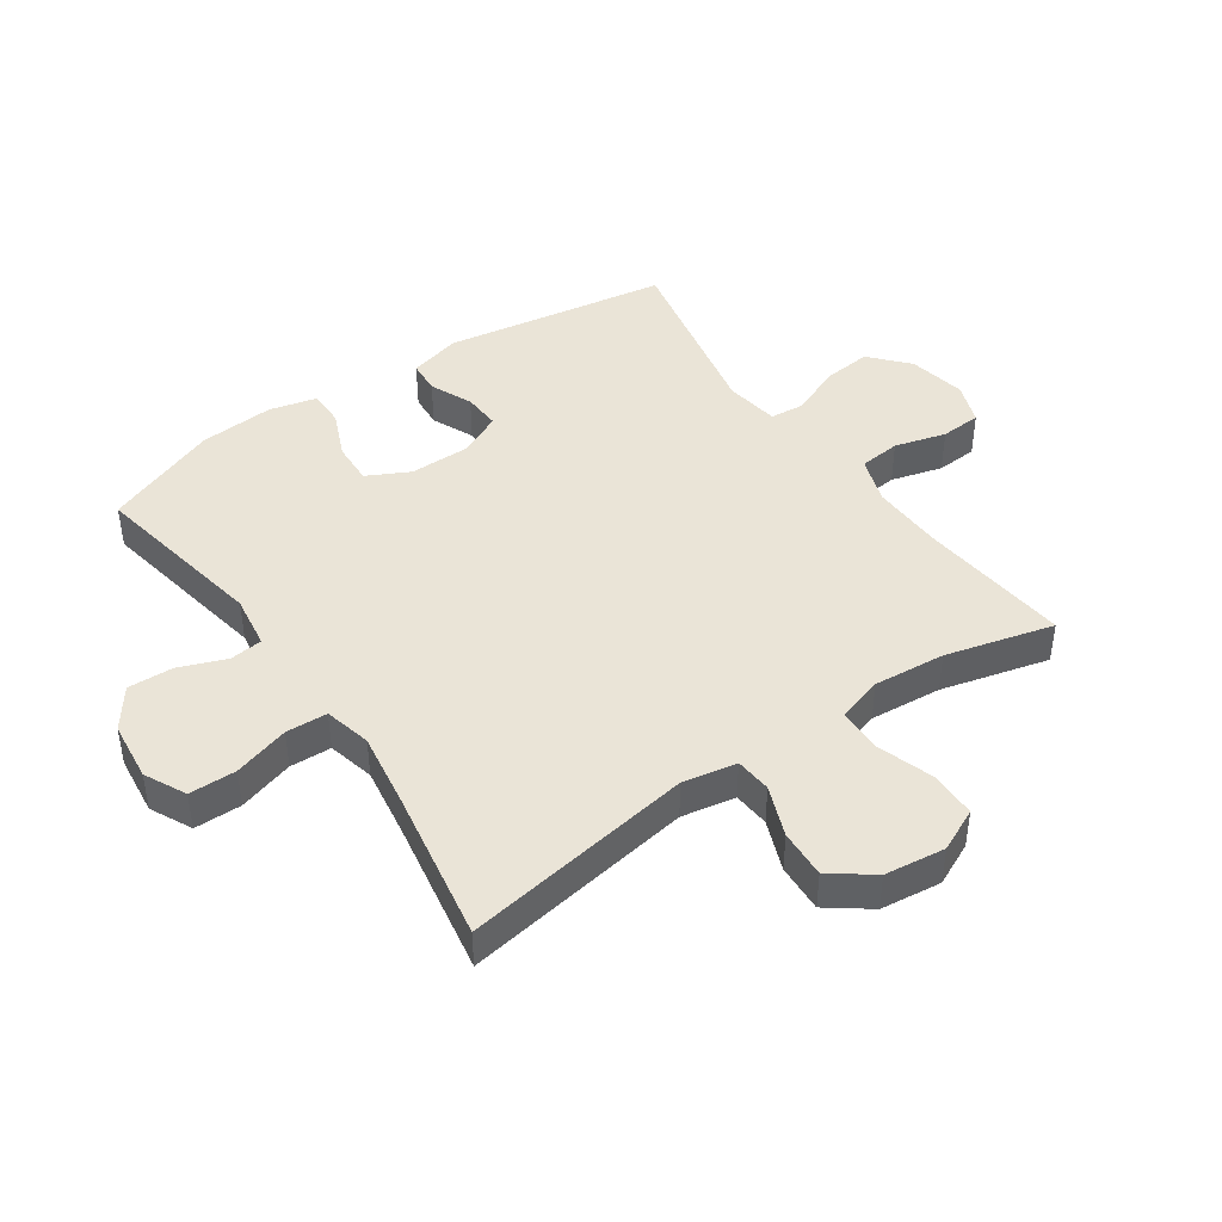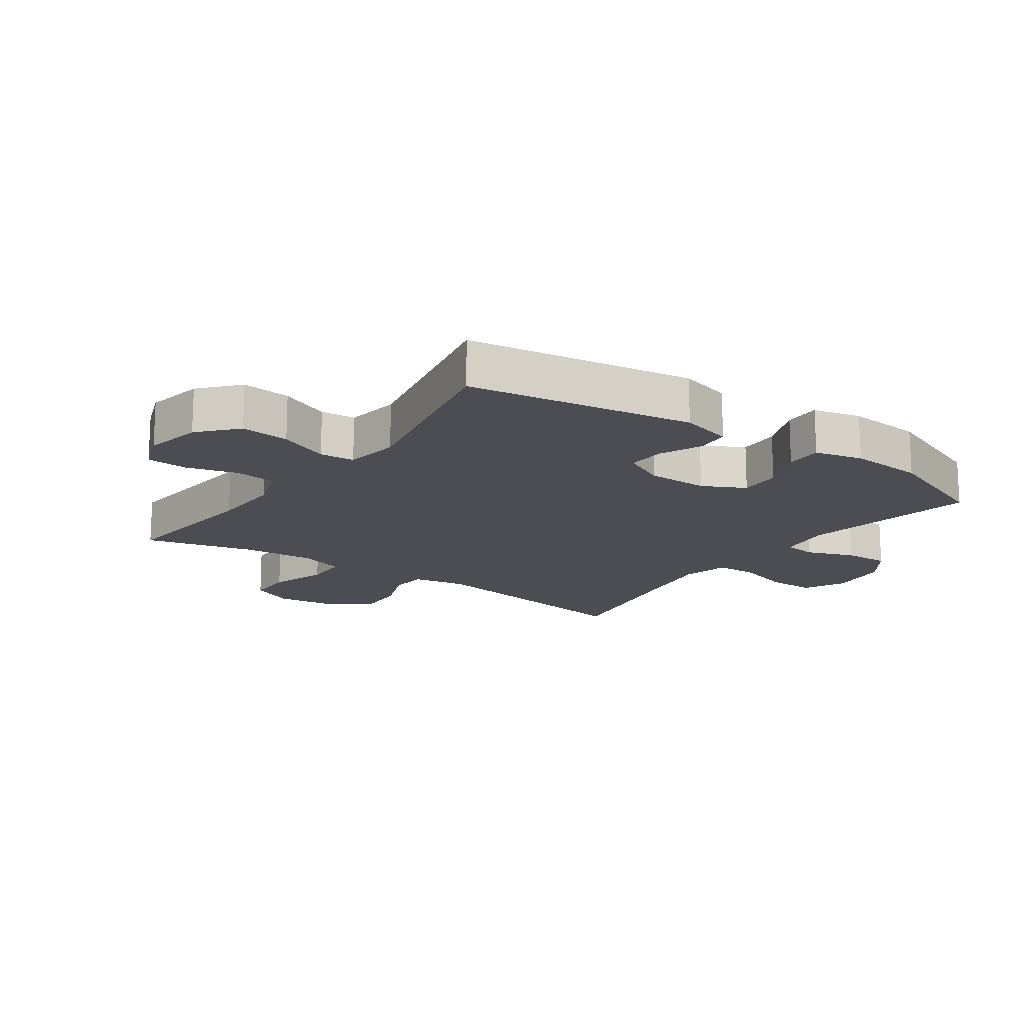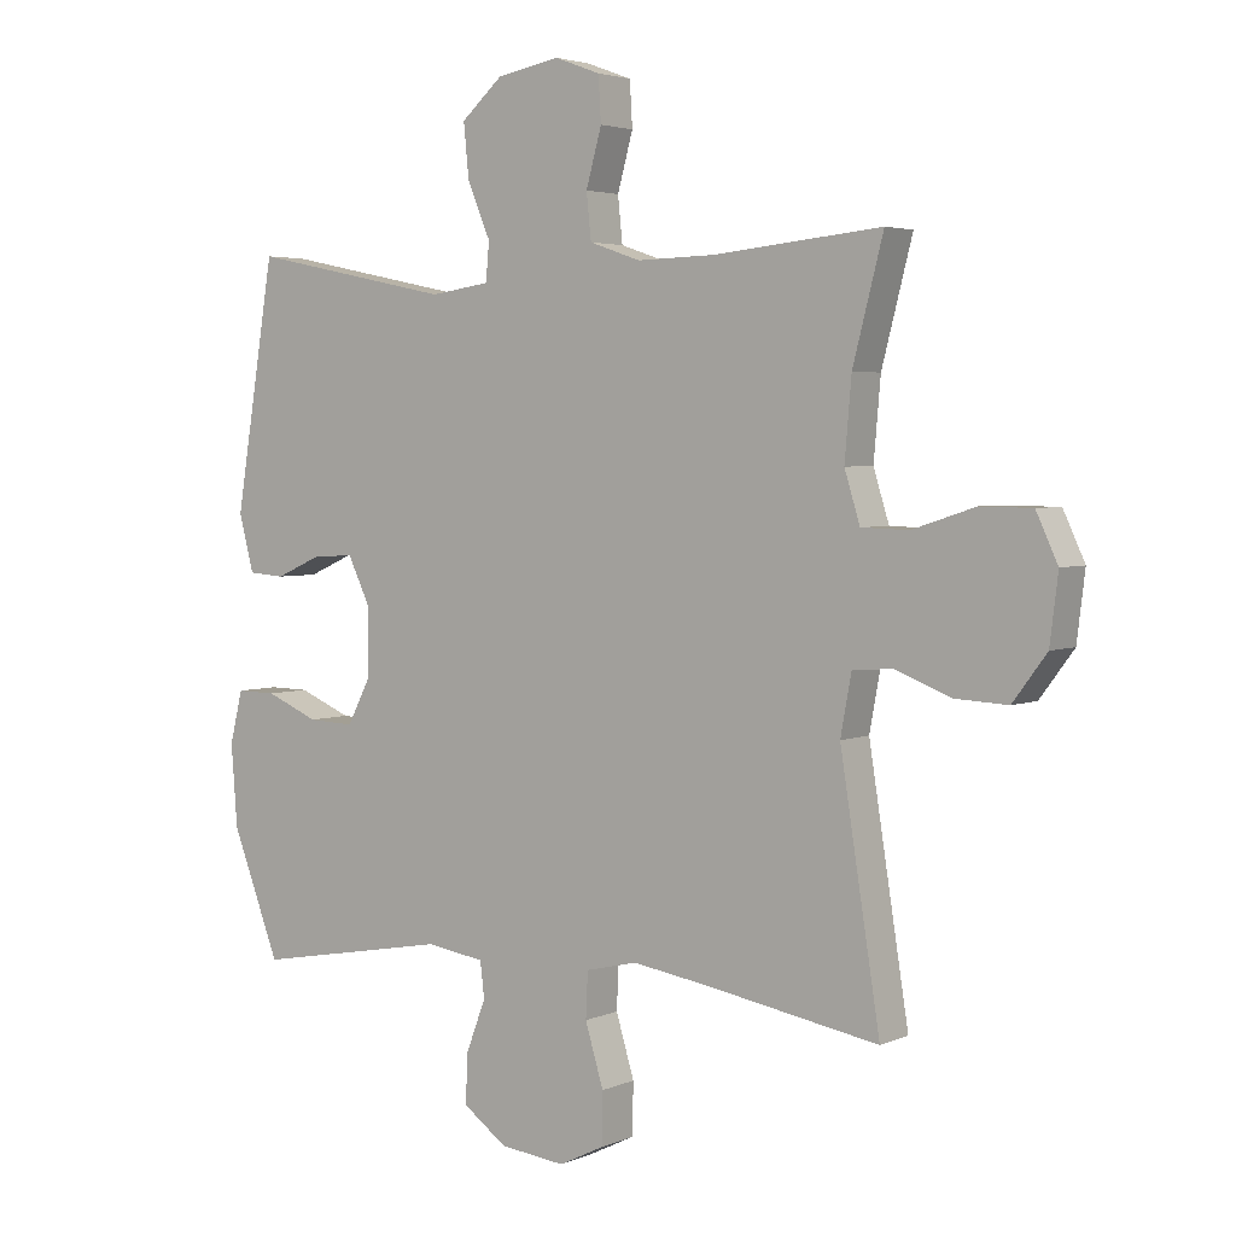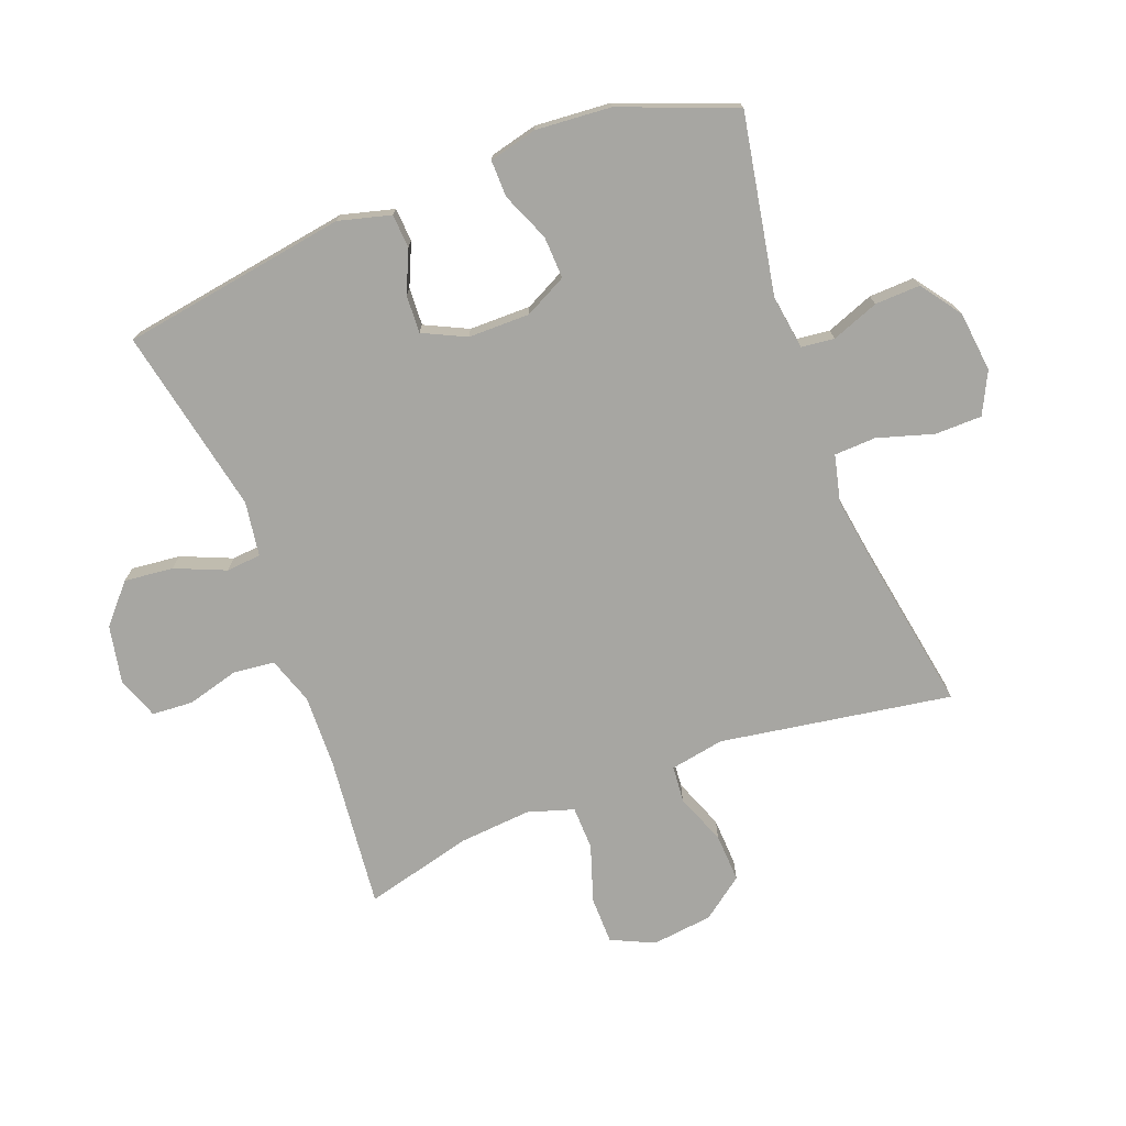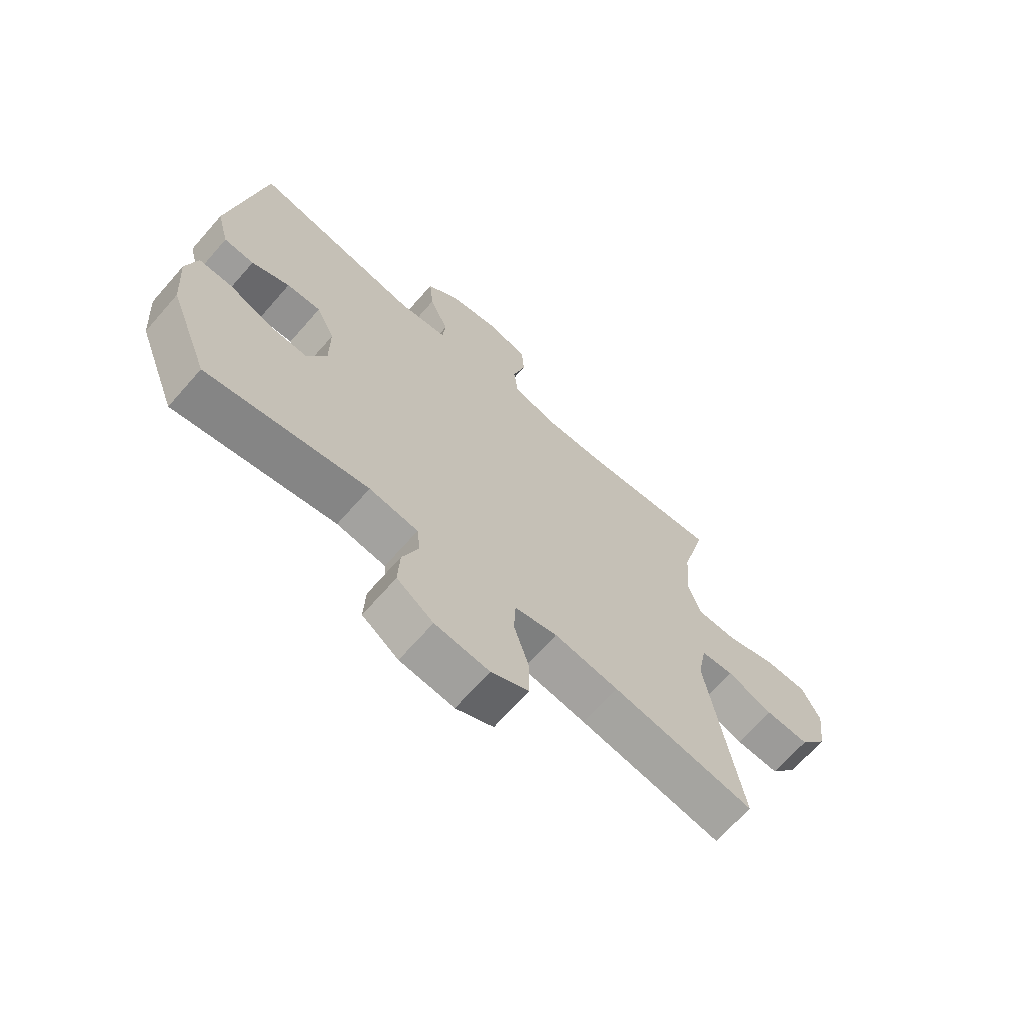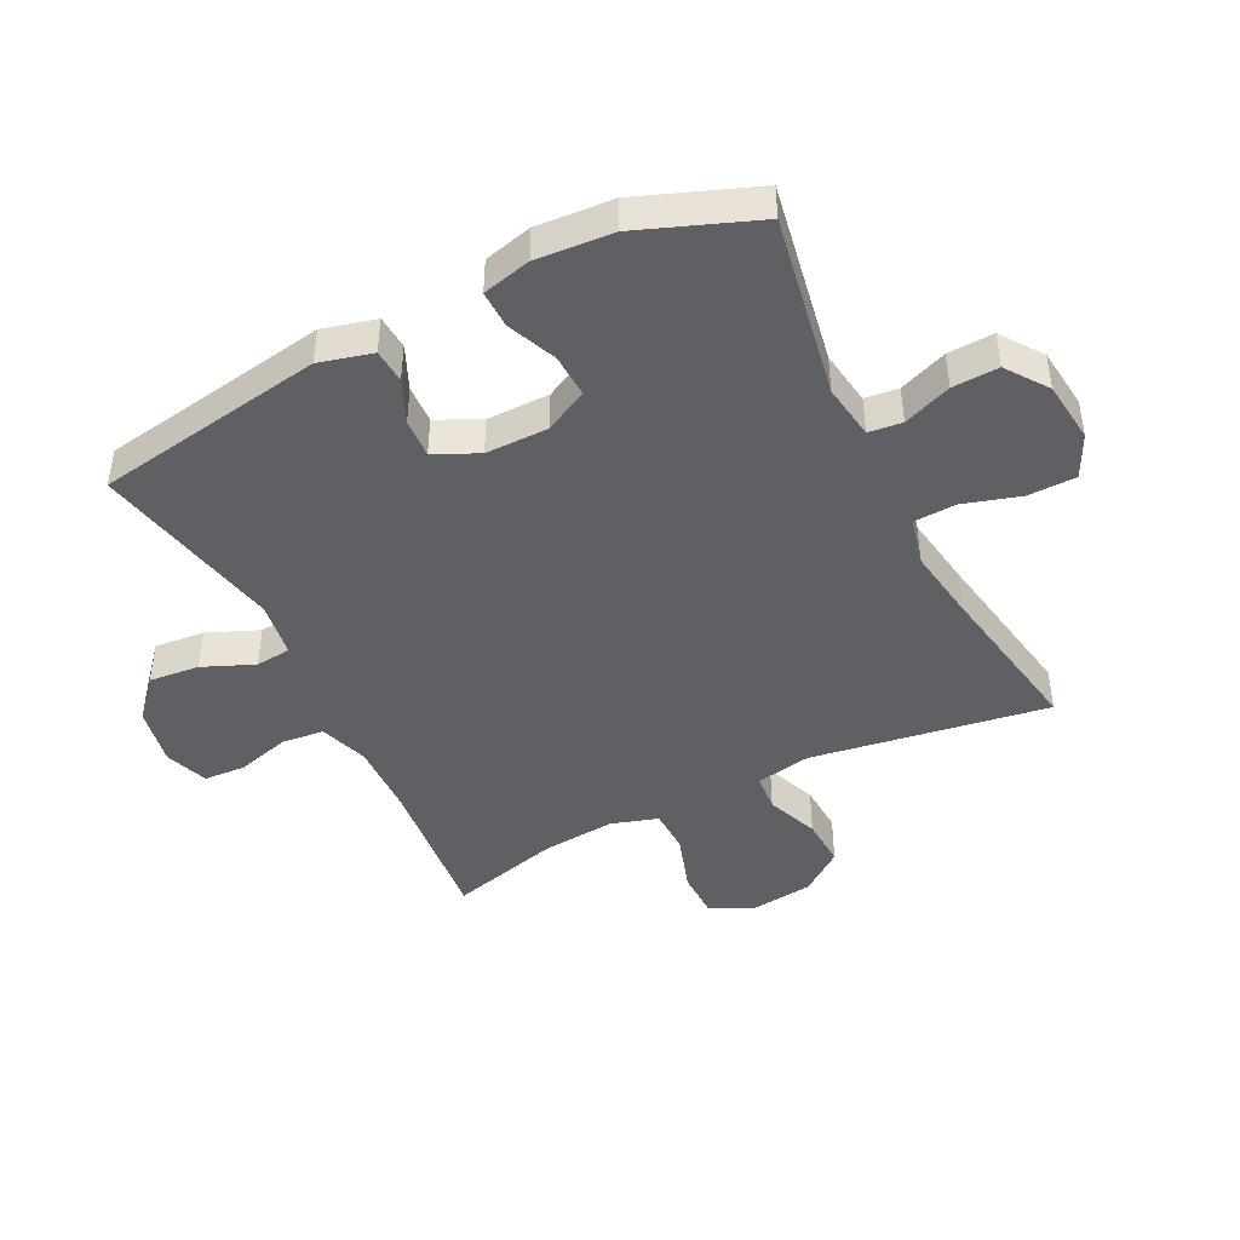
<metadata>
{"format":"obj","ext":"obj","renderer":"f3d","projection":"perspective","resolution":1024,"background":"white","views":[{"elev":43.6,"azim":-124.7,"up":"+Y"},{"elev":-16.3,"azim":54.6,"up":"+Y"},{"elev":3.6,"azim":-144.4,"up":"+Z"},{"elev":-74.0,"azim":110.7,"up":"+Y"},{"elev":-68.1,"azim":138.7,"up":"+Z"},{"elev":-44.5,"azim":116.6,"up":"+Y"}]}
</metadata>
<code>
v -0.5 0.07 0.5
v -0.253 0.07 0.475
v -0.137 0.07 0.472
v -0.061 0.07 0.498
v -0.054 0.07 0.565
v -0.077 0.07 0.648
v -0.073 0.07 0.714
v -0.005 0.07 0.739
v 0.088 0.07 0.721
v 0.149 0.07 0.667
v 0.141 0.07 0.588
v 0.107 0.07 0.507
v 0.112 0.07 0.451
v 0.2 0.07 0.438
v 0.5 0.07 0.5
v 0.559 0.07 0.137
v 0.537 0.07 0.053
v 0.483 0.07 0.049
v 0.415 0.07 0.079
v 0.354 0.07 0.082
v 0.321 0.07 0.013
v 0.321 0.07 -0.086
v 0.356 0.07 -0.154
v 0.424 0.07 -0.151
v 0.502 0.07 -0.118
v 0.561 0.07 -0.117
v 0.58 0.07 -0.194
v 0.571 0.07 -0.315
v 0.5 0.07 -0.5
v 0.212 0.07 -0.448
v 0.125 0.07 -0.461
v 0.119 0.07 -0.514
v 0.148 0.07 -0.59
v 0.151 0.07 -0.663
v 0.086 0.07 -0.71
v -0.011 0.07 -0.721
v -0.078 0.07 -0.688
v -0.079 0.07 -0.612
v -0.052 0.07 -0.522
v -0.055 0.07 -0.455
v -0.131 0.07 -0.437
v -0.246 0.07 -0.455
v -0.5 0.07 -0.5
v -0.441 0.07 -0.127
v -0.457 0.07 -0.04
v -0.516 0.07 -0.035
v -0.598 0.07 -0.067
v -0.676 0.07 -0.071
v -0.726 0.07 -0.004
v -0.738 0.07 0.094
v -0.706 0.07 0.163
v -0.63 0.07 0.164
v -0.538 0.07 0.134
v -0.468 0.07 0.136
v -0.445 0.07 0.21
v -0.455 0.07 0.326
v -0.5 0 0.5
v -0.253 0 0.475
v -0.137 0 0.472
v -0.061 0 0.498
v -0.054 0 0.565
v -0.077 0 0.648
v -0.073 0 0.714
v -0.005 0 0.739
v 0.088 0 0.721
v 0.149 0 0.667
v 0.141 0 0.588
v 0.107 0 0.507
v 0.112 0 0.451
v 0.2 0 0.438
v 0.5 0 0.5
v 0.559 0 0.137
v 0.537 0 0.053
v 0.483 0 0.049
v 0.415 0 0.079
v 0.354 0 0.082
v 0.321 0 0.013
v 0.321 0 -0.086
v 0.356 0 -0.154
v 0.424 0 -0.151
v 0.502 0 -0.118
v 0.561 0 -0.117
v 0.58 0 -0.194
v 0.571 0 -0.315
v 0.5 0 -0.5
v 0.212 0 -0.448
v 0.125 0 -0.461
v 0.119 0 -0.514
v 0.148 0 -0.59
v 0.151 0 -0.663
v 0.086 0 -0.71
v -0.011 0 -0.721
v -0.078 0 -0.688
v -0.079 0 -0.612
v -0.052 0 -0.522
v -0.055 0 -0.455
v -0.131 0 -0.437
v -0.246 0 -0.455
v -0.5 0 -0.5
v -0.441 0 -0.127
v -0.457 0 -0.04
v -0.516 0 -0.035
v -0.598 0 -0.067
v -0.676 0 -0.071
v -0.726 0 -0.004
v -0.738 0 0.094
v -0.706 0 0.163
v -0.63 0 0.164
v -0.538 0 0.134
v -0.468 0 0.136
v -0.445 0 0.21
v -0.455 0 0.326
f 50 51 52 53
f 50 53 54
f 49 50 54
f 46 47 48 49
f 45 46 49 54
f 44 45 54 55
f 42 43 44
f 41 42 44 55
f 36 37 38 39
f 36 39 40
f 35 36 40
f 32 33 34 35
f 31 32 35 40
f 30 31 40 41
f 28 29 30
f 24 25 26 27
f 23 24 27 28
f 16 17 18 19
f 14 15 16 19
f 13 14 19 20
f 9 10 11 12
f 7 8 9 12
f 5 6 7 12
f 4 5 12 13
f 3 4 13 20
f 56 1 2
f 23 28 30 41
f 22 23 41 55
f 21 22 55 56
f 20 21 56
f 2 3 20 56
f 109 108 107 106
f 110 109 106
f 110 106 105
f 105 104 103 102
f 110 105 102 101
f 111 110 101 100
f 100 99 98
f 111 100 98 97
f 95 94 93 92
f 96 95 92
f 96 92 91
f 91 90 89 88
f 96 91 88 87
f 97 96 87 86
f 86 85 84
f 83 82 81 80
f 84 83 80 79
f 75 74 73 72
f 75 72 71 70
f 76 75 70 69
f 68 67 66 65
f 68 65 64 63
f 68 63 62 61
f 69 68 61 60
f 76 69 60 59
f 58 57 112
f 97 86 84 79
f 111 97 79 78
f 112 111 78 77
f 112 77 76
f 112 76 59 58
f 1 57 58 2
f 2 58 59 3
f 3 59 60 4
f 4 60 61 5
f 5 61 62 6
f 6 62 63 7
f 7 63 64 8
f 8 64 65 9
f 9 65 66 10
f 10 66 67 11
f 11 67 68 12
f 12 68 69 13
f 13 69 70 14
f 14 70 71 15
f 15 71 72 16
f 16 72 73 17
f 17 73 74 18
f 18 74 75 19
f 19 75 76 20
f 20 76 77 21
f 21 77 78 22
f 22 78 79 23
f 23 79 80 24
f 24 80 81 25
f 25 81 82 26
f 26 82 83 27
f 27 83 84 28
f 28 84 85 29
f 29 85 86 30
f 30 86 87 31
f 31 87 88 32
f 32 88 89 33
f 33 89 90 34
f 34 90 91 35
f 35 91 92 36
f 36 92 93 37
f 37 93 94 38
f 38 94 95 39
f 39 95 96 40
f 40 96 97 41
f 41 97 98 42
f 42 98 99 43
f 43 99 100 44
f 44 100 101 45
f 45 101 102 46
f 46 102 103 47
f 47 103 104 48
f 48 104 105 49
f 49 105 106 50
f 50 106 107 51
f 51 107 108 52
f 52 108 109 53
f 53 109 110 54
f 54 110 111 55
f 55 111 112 56
f 56 112 57 1

</code>
